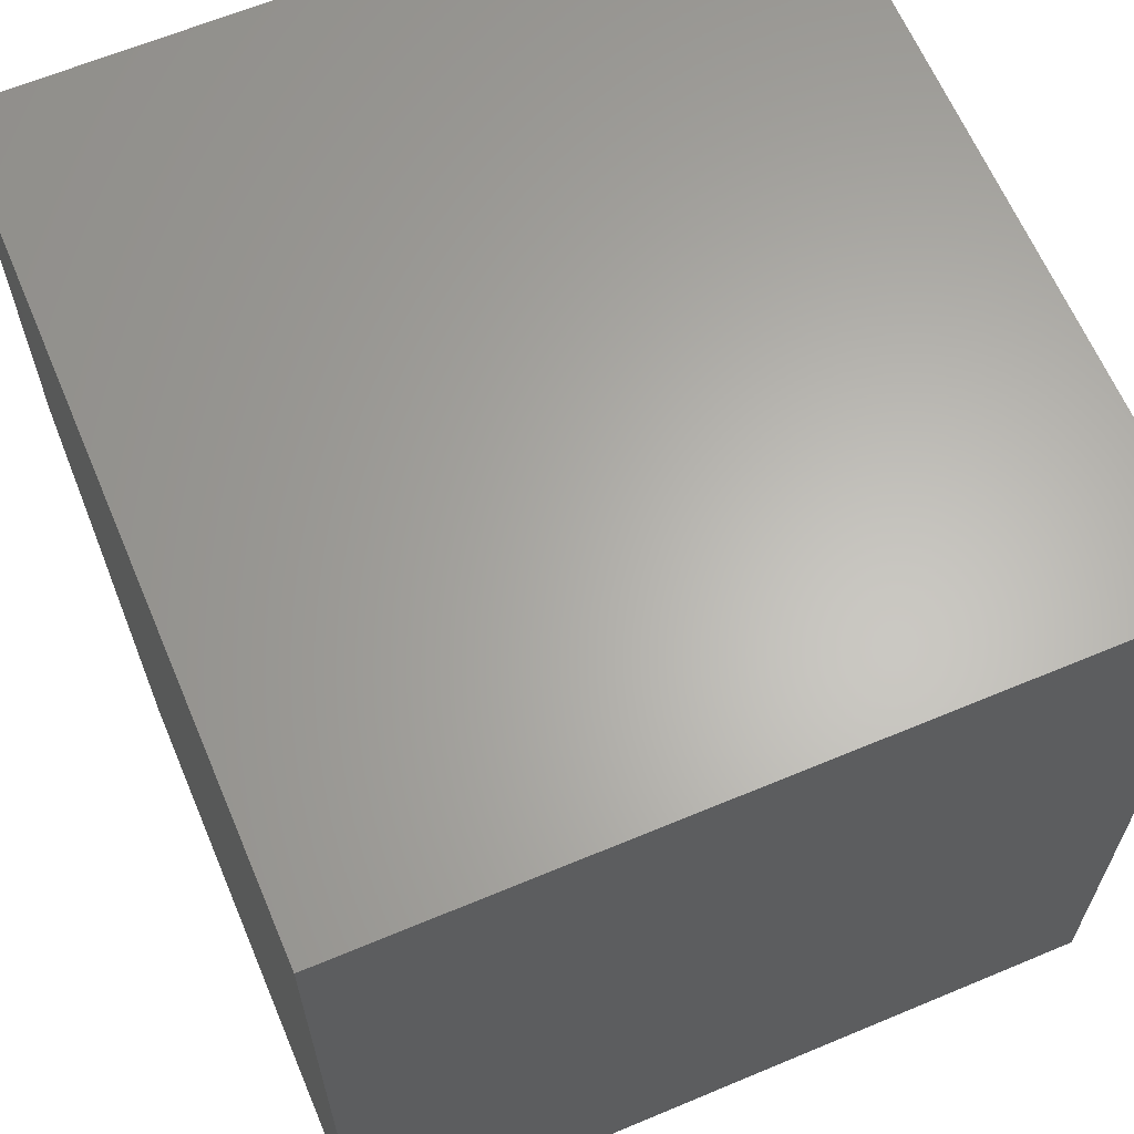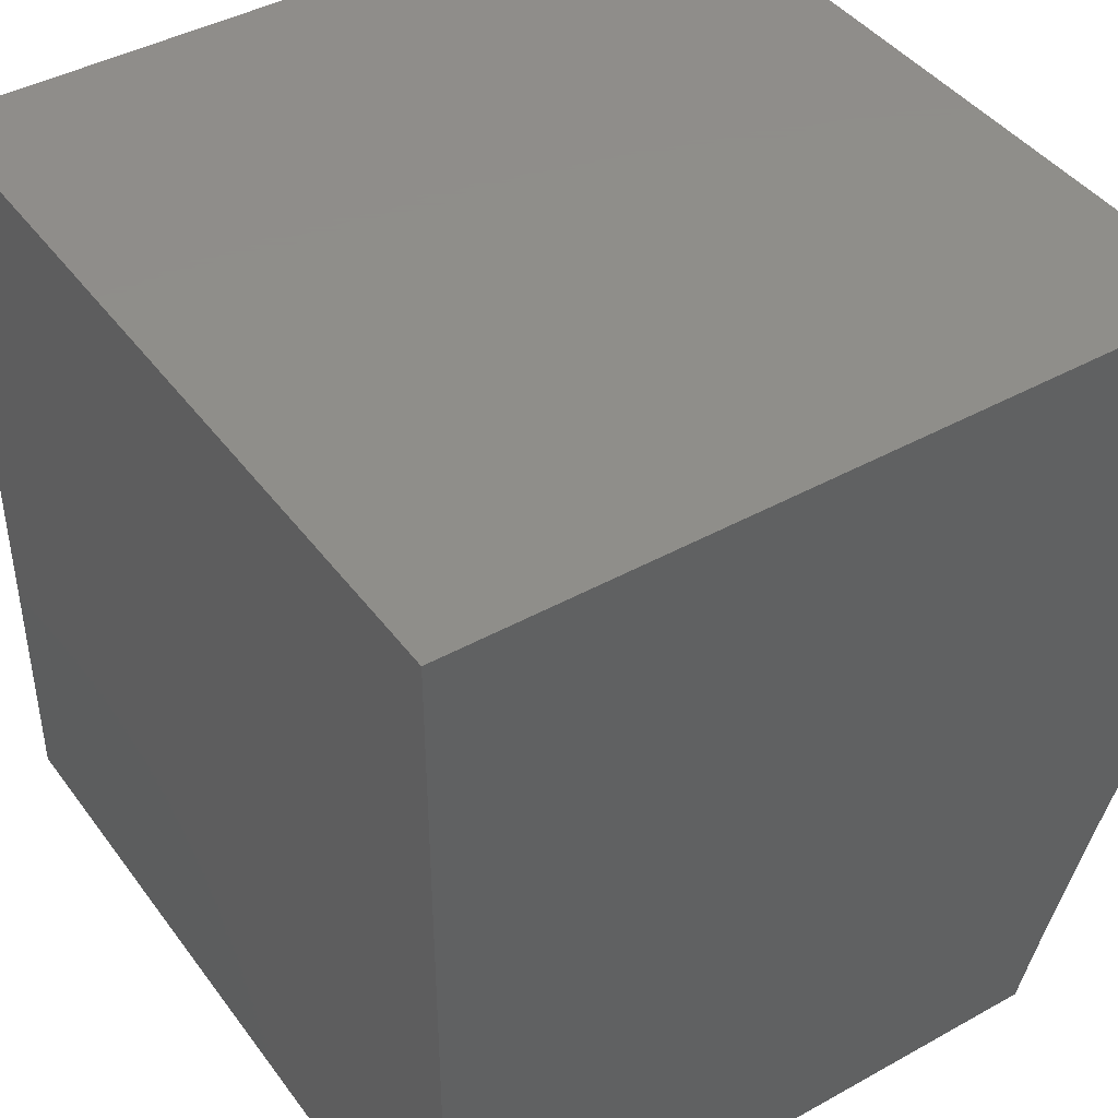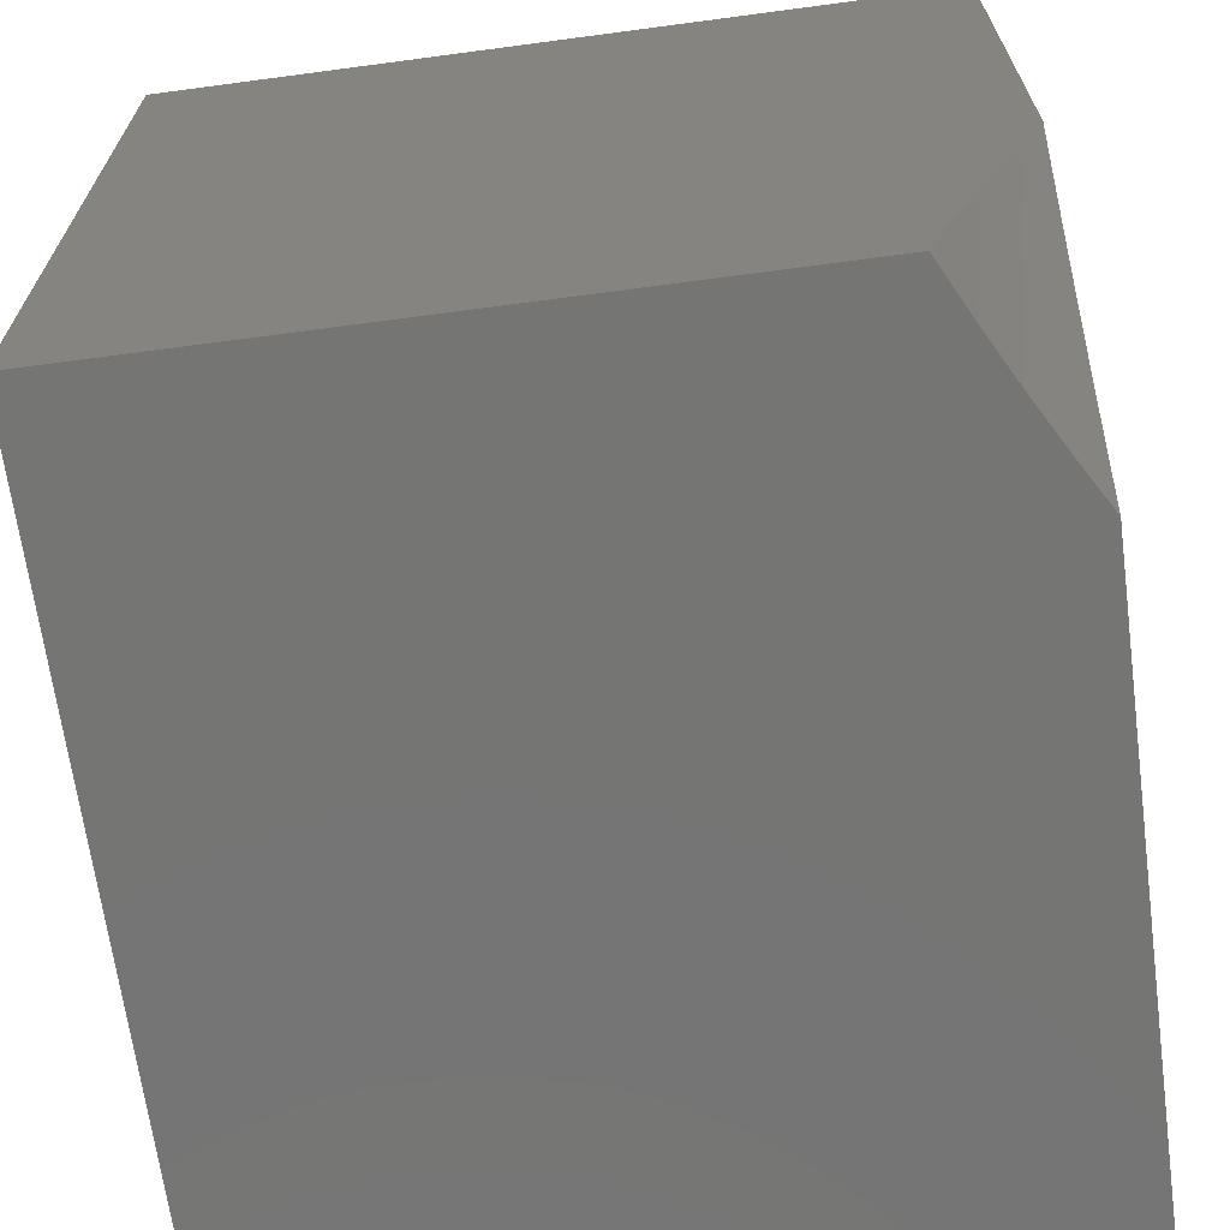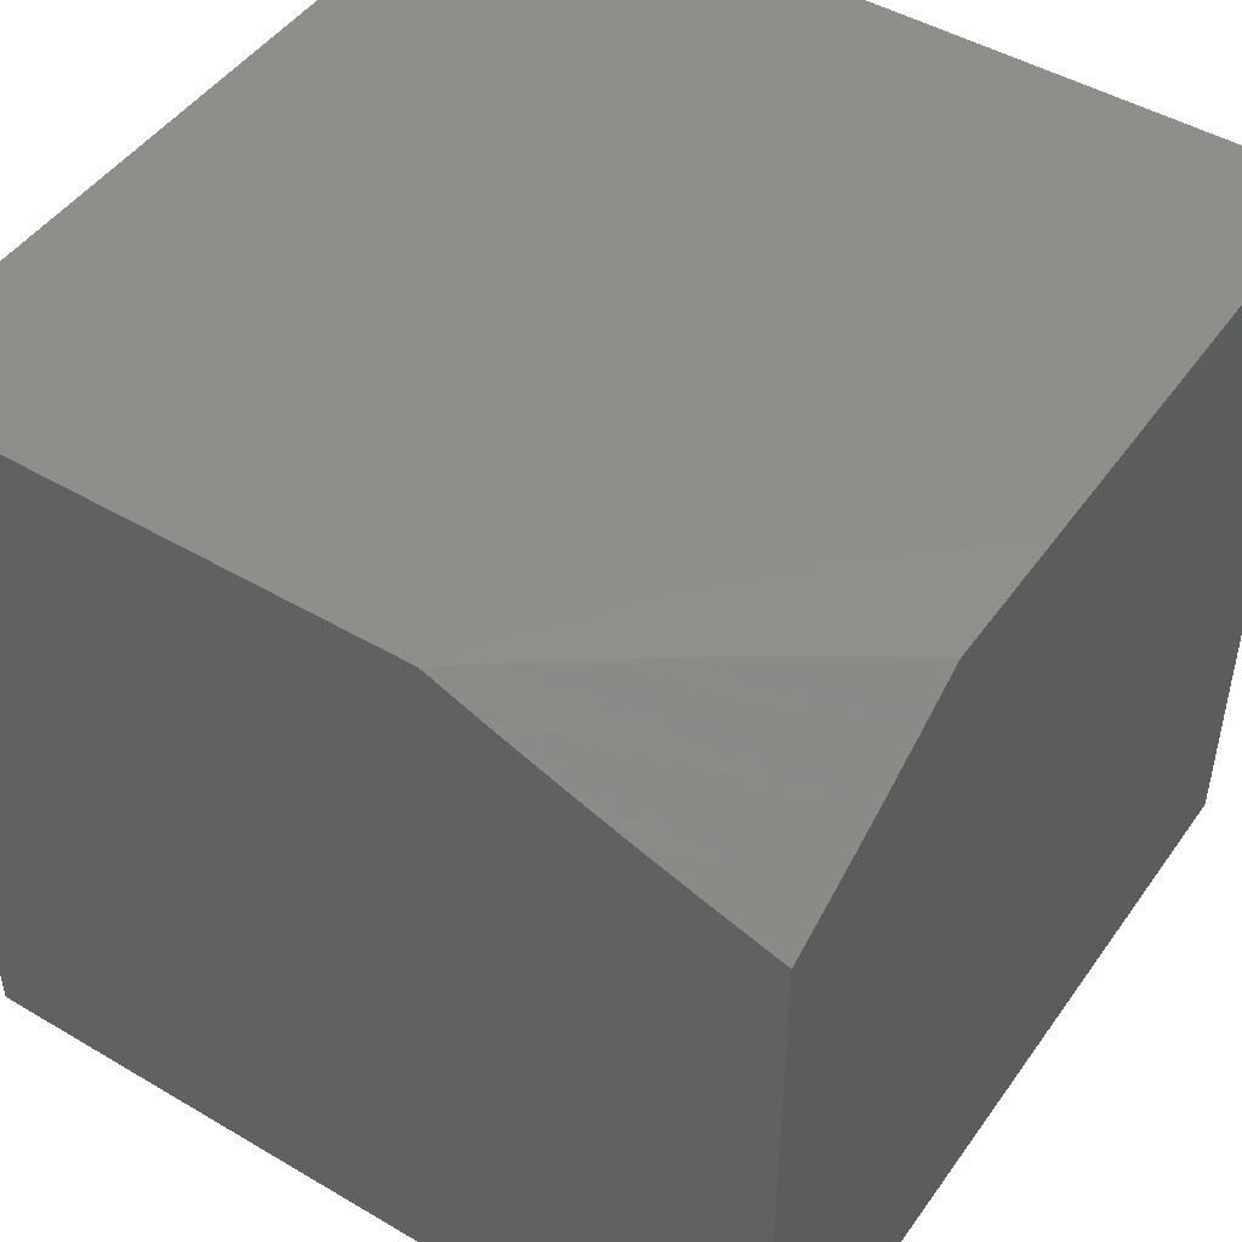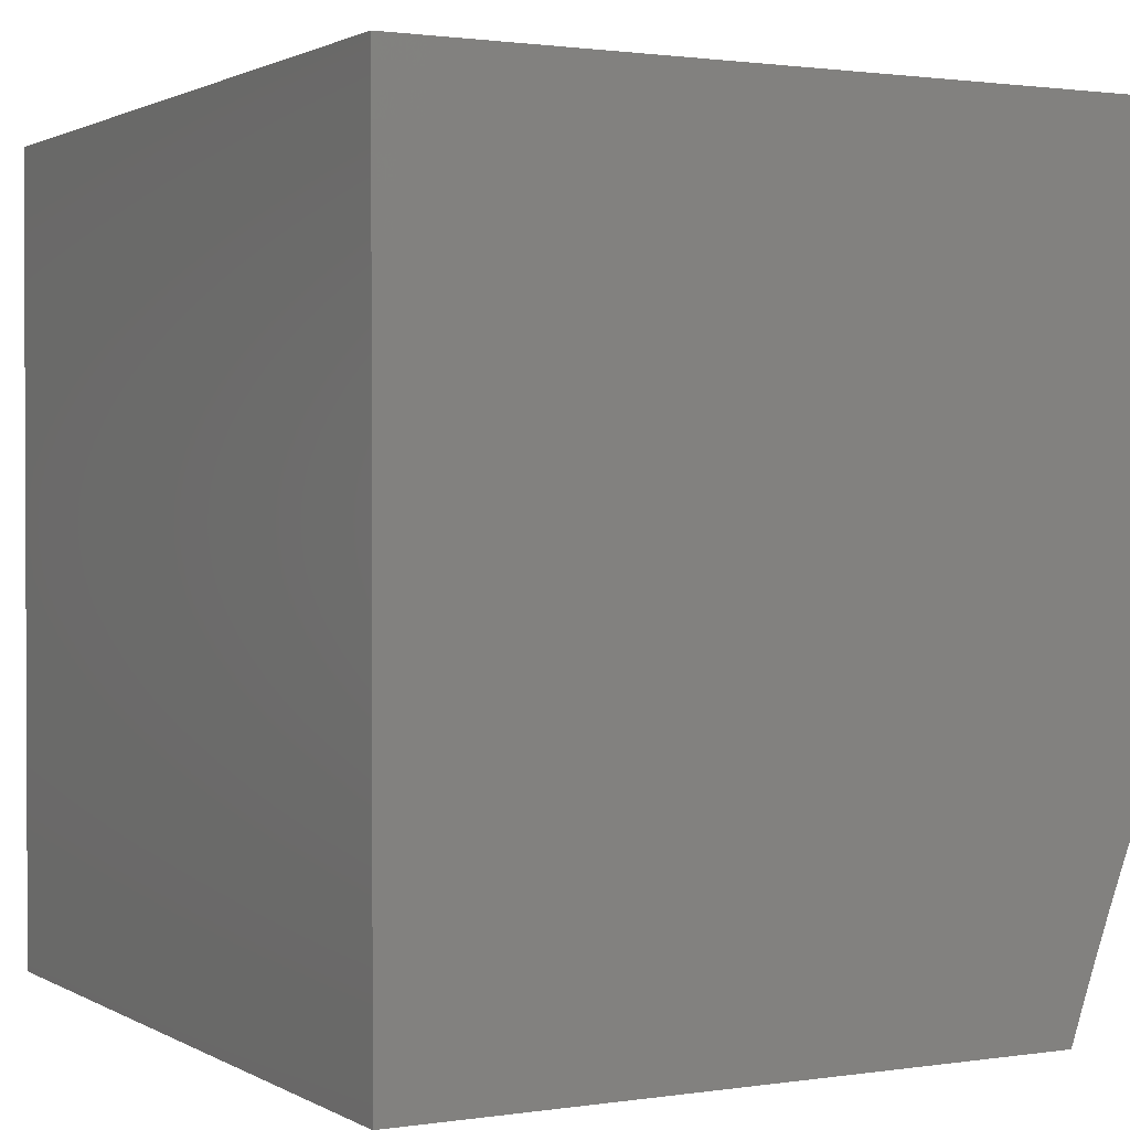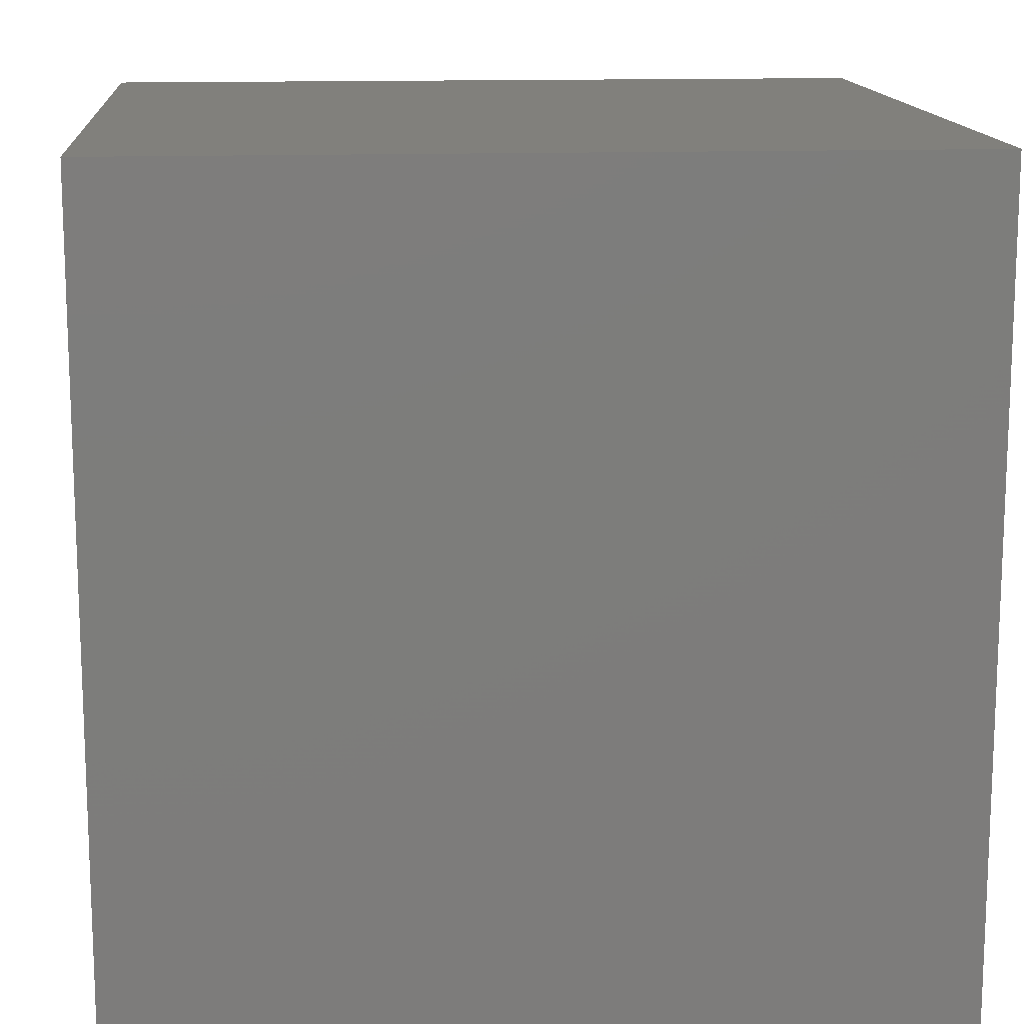
<metadata>
{"format":"stl","ext":"stl","renderer":"f3d","projection":"perspective","resolution":1024,"background":"white","views":[{"elev":63.9,"azim":-112.9,"up":"+Z"},{"elev":42.7,"azim":56.5,"up":"+Z"},{"elev":-67.2,"azim":97.6,"up":"+Z"},{"elev":47.3,"azim":123.6,"up":"+Y"},{"elev":1.4,"azim":61.4,"up":"+Z"},{"elev":13.9,"azim":-4.5,"up":"+Z"}]}
</metadata>
<code>
# stl→obj: 41 verts, 78 faces
v -3 -8.142 2
v -3.066 -8.108 2
v -3 -8.125 2.049
v -3.05 -8.101 2.047
v -3 -8.109 2.097
v -3.031 -8.094 2.094
v -3.012 -8.086 2.14
v -3.077 -8.052 2.14
v -3.057 -8.045 2.187
v -3.119 -8.01 2.187
v -3.098 -8.003 2.233
v -3.102 -8 2.235
v -3.069 -8 2.28
v -3.131 -8.073 2
v -3.115 -8.066 2.047
v -3.096 -8.059 2.094
v -3.159 -8.023 2.094
v -3.139 -8.017 2.14
v -3.166 -8 2.142
v -3.135 -8 2.189
v -3.195 -8.037 2
v -3.178 -8.03 2.047
v -3.198 -8 2.095
v -3.258 -8 2
v -3.228 -8 2.048
v -3.035 -8 2.325
v -3.016 -8.03 2.279
v -3.037 -8.038 2.233
v -3 -8 2.37
v -3 -8.019 2.326
v -3 -8.038 2.282
v -3 -8.056 2.236
v -3 -8.074 2.191
v -3 -8.091 2.144
v -3 -8.945 2
v -3 -8.945 3
v -4 -8.945 2
v -4 -8.945 3
v -3 -8 3
v -4 -8 3
v -4 -8 2
f 1 2 3
f 3 2 4
f 3 4 5
f 5 4 6
f 5 6 7
f 7 6 8
f 7 8 9
f 9 8 10
f 9 10 11
f 11 10 12
f 11 12 13
f 2 14 4
f 4 14 15
f 4 15 16
f 16 15 17
f 16 17 18
f 18 17 19
f 18 19 20
f 14 21 15
f 15 21 22
f 15 22 17
f 17 22 23
f 17 23 19
f 24 25 21
f 21 25 22
f 25 23 22
f 18 20 10
f 10 20 12
f 26 27 13
f 13 27 28
f 13 28 11
f 11 28 9
f 29 30 26
f 26 30 27
f 30 31 27
f 27 31 32
f 27 32 28
f 28 32 9
f 32 33 9
f 9 33 7
f 33 34 7
f 7 34 5
f 8 6 16
f 16 6 4
f 10 8 18
f 18 8 16
f 35 36 37
f 37 36 38
f 29 26 39
f 39 26 40
f 40 26 13
f 40 13 12
f 12 20 40
f 40 20 19
f 40 19 41
f 41 19 23
f 41 23 25
f 25 24 41
f 41 24 37
f 37 24 21
f 37 21 35
f 35 21 14
f 35 14 2
f 2 1 35
f 38 36 40
f 40 36 39
f 37 38 41
f 41 38 40
f 1 3 35
f 35 3 5
f 35 5 34
f 34 33 35
f 35 33 32
f 35 32 36
f 36 32 31
f 36 31 30
f 30 29 36
f 36 29 39

</code>
